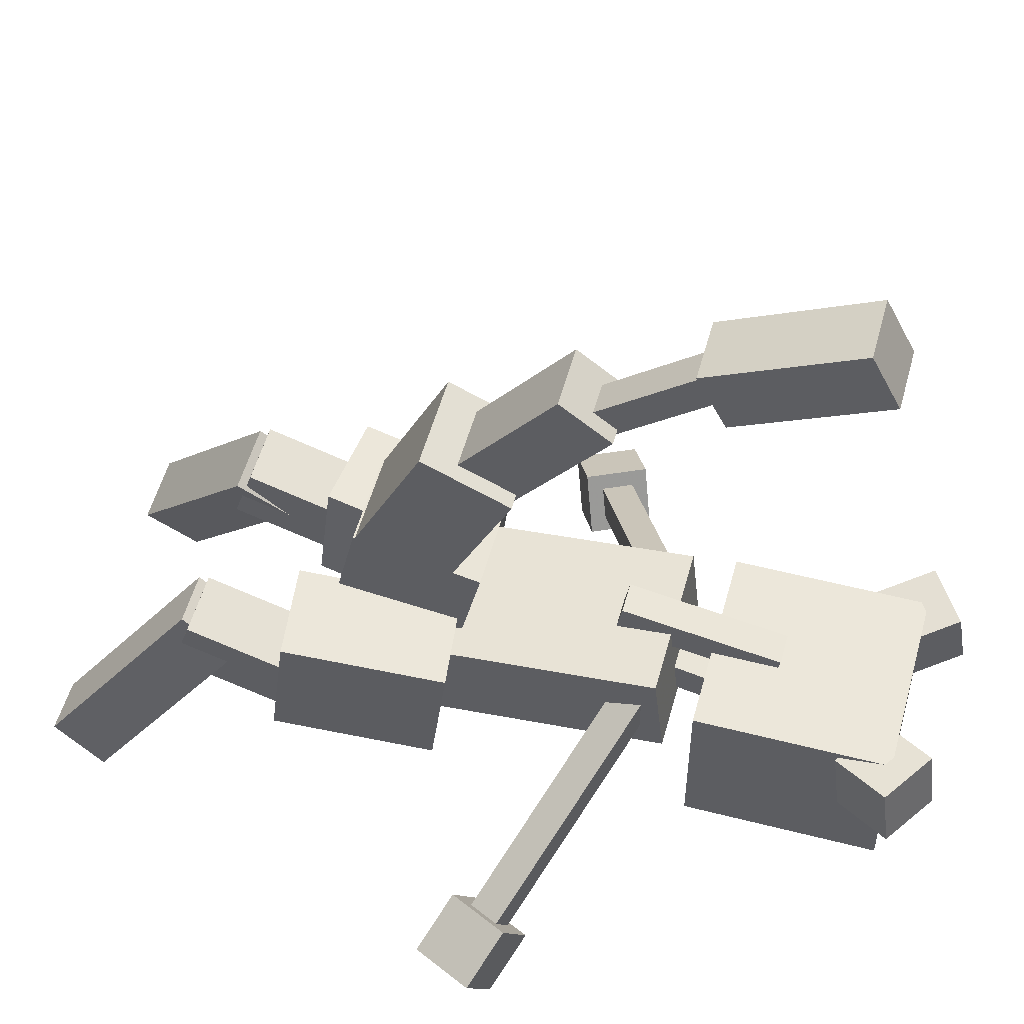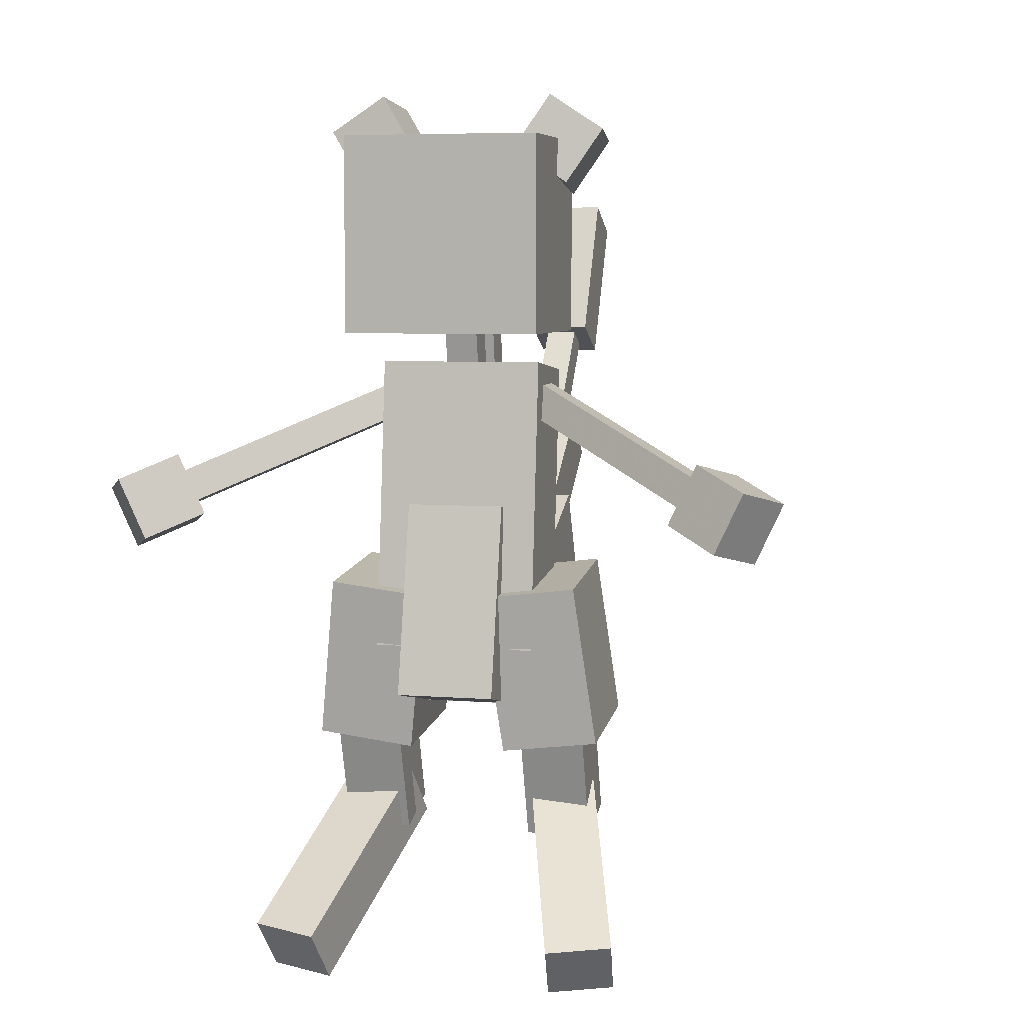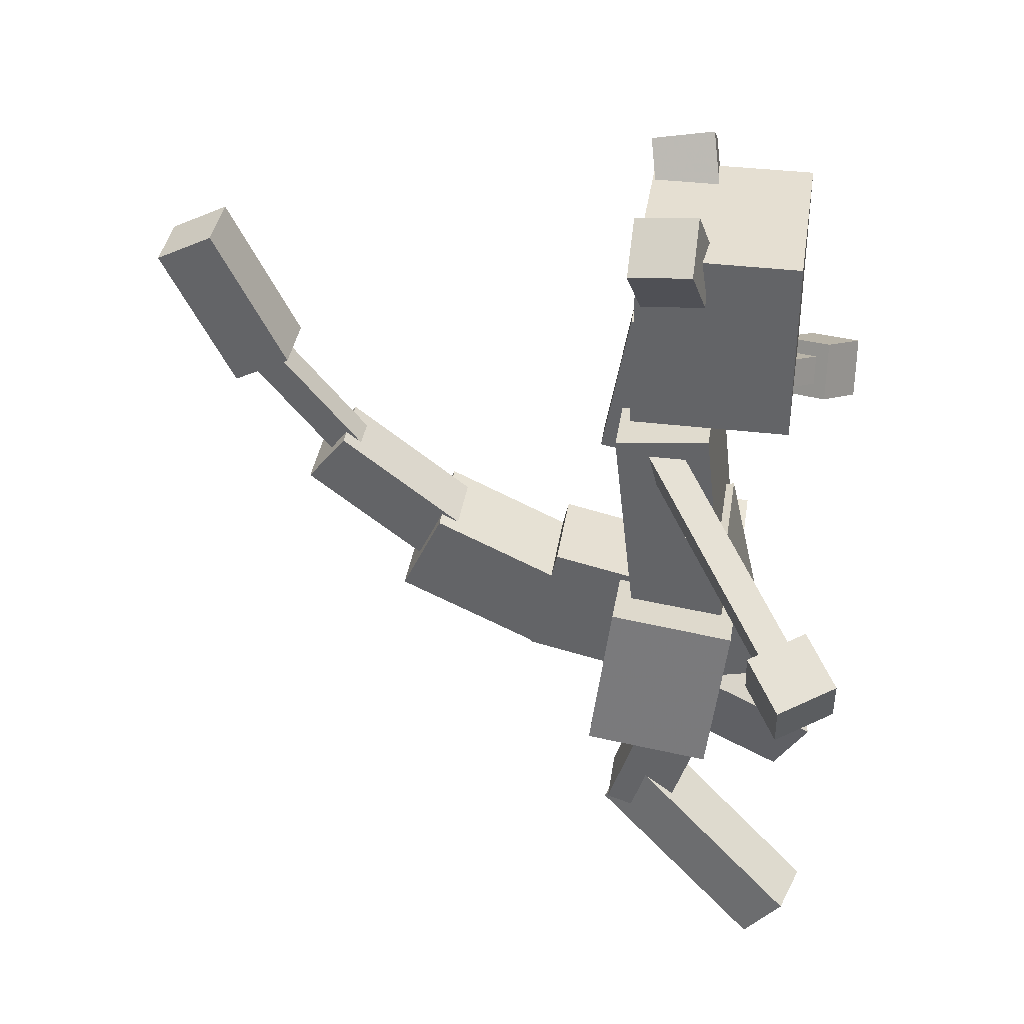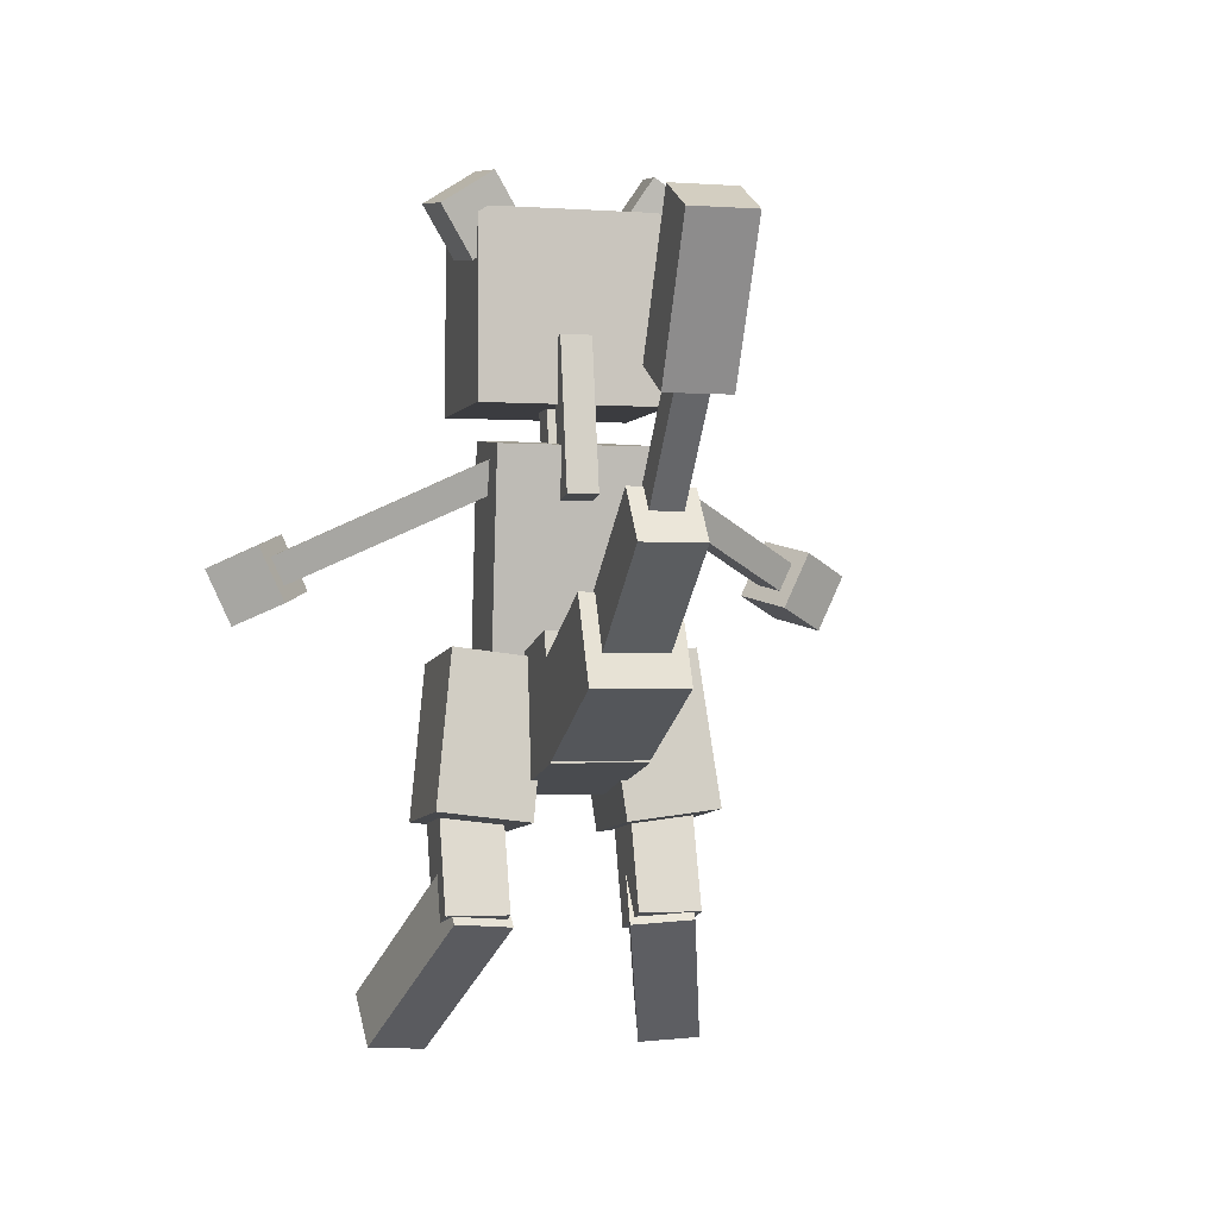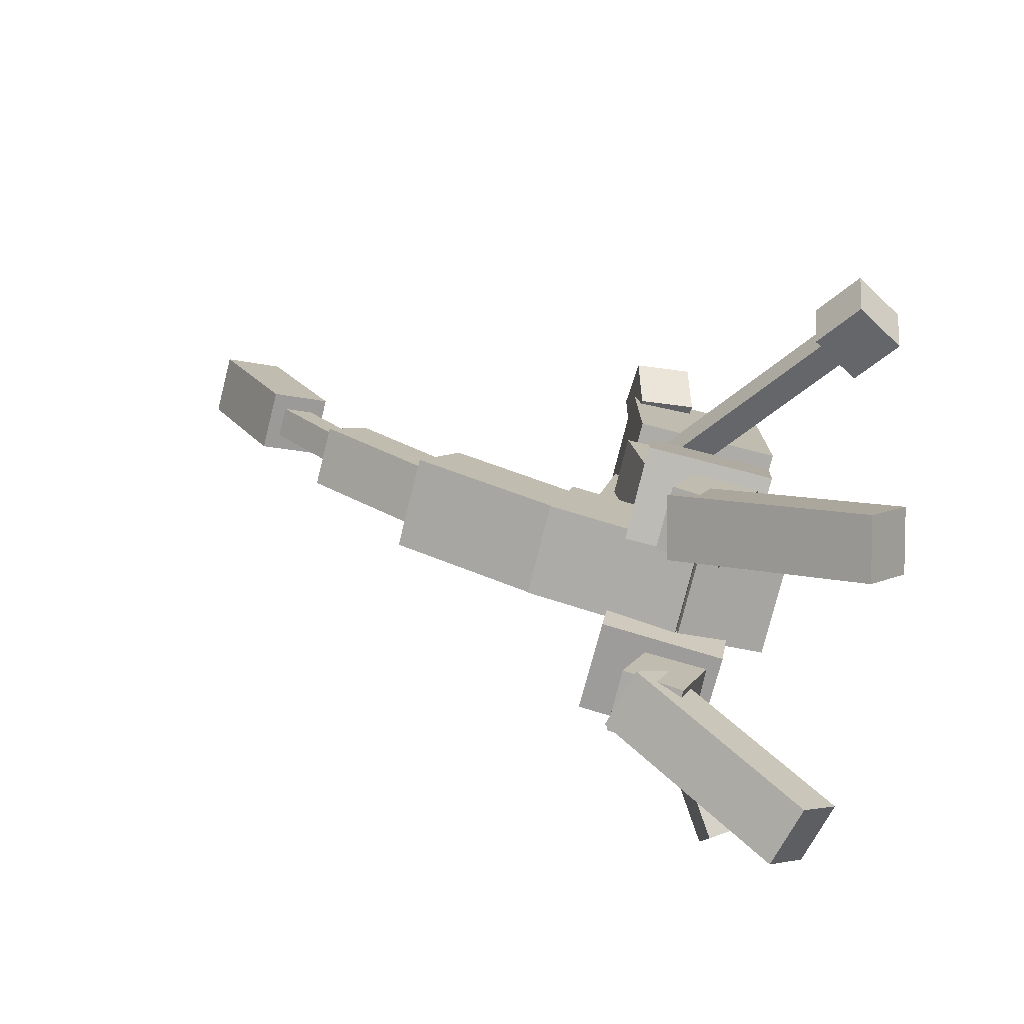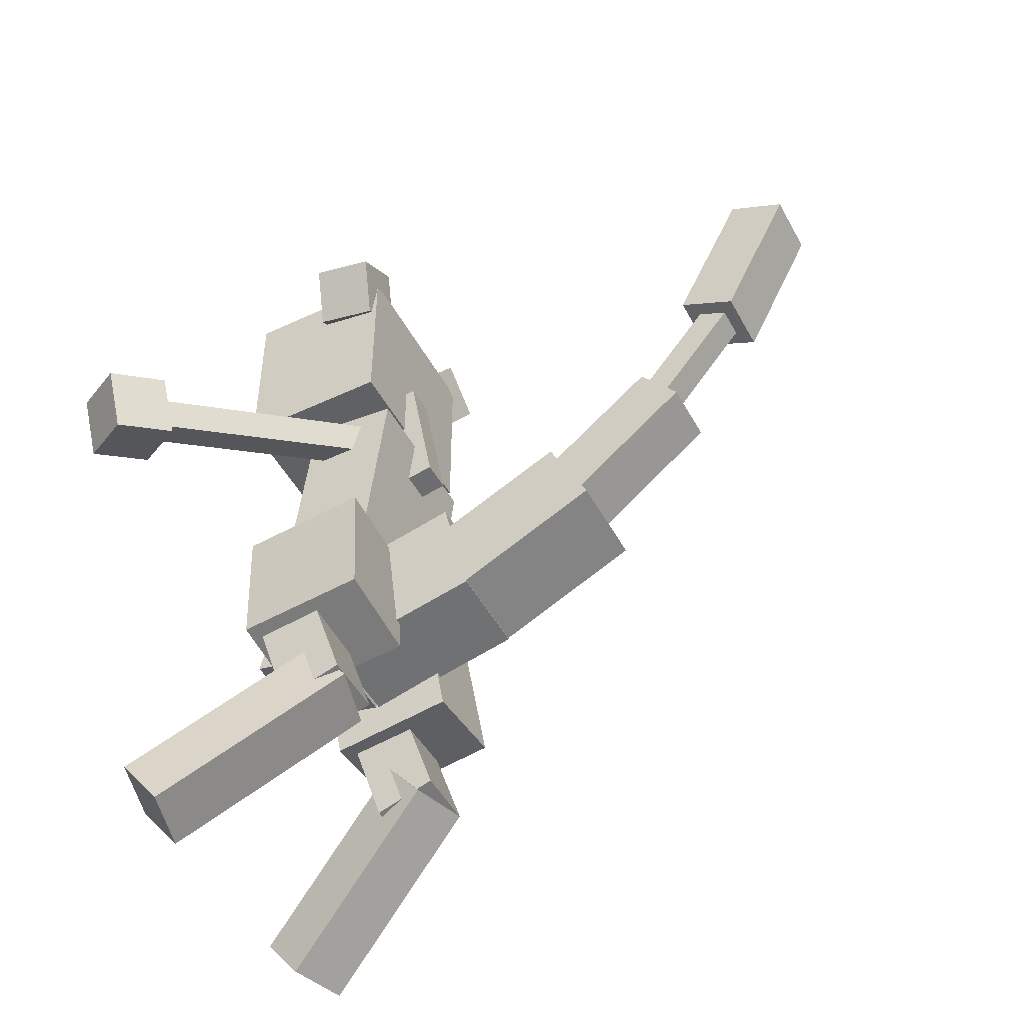
<metadata>
{"format":"obj","ext":"obj","renderer":"f3d","projection":"perspective","resolution":1024,"background":"white","views":[{"elev":53.6,"azim":105.3,"up":"+Z"},{"elev":6.0,"azim":-166.2,"up":"+Y"},{"elev":37.5,"azim":98.7,"up":"+Y"},{"elev":-1.9,"azim":-14.7,"up":"+Y"},{"elev":-77.0,"azim":75.9,"up":"+Y"},{"elev":-48.8,"azim":-62.4,"up":"+Y"}]}
</metadata>
<code>
o leftLeg1
v -0.125 -1.257 0.01781
v -0.25 -1.257 0.01781
v -0.25 -1.019 -0.05944
v -0.125 -1.019 -0.05944
v -0.25 -1.218 0.1367
v -0.125 -1.218 0.1367
v -0.125 -0.9807 0.05944
v -0.25 -0.9807 0.05944
f 1 2 3 4
f 5 6 7 8
f 4 3 8 7
f 6 5 2 1
f 6 1 4 7
f 2 5 8 3
o leftLeg2
v -0.2315 -1.41 -0.2933
v -0.3522 -1.4 -0.2626
v -0.2458 -1.135 0.06887
v -0.1251 -1.145 0.0381
v -0.3411 -1.499 -0.187
v -0.2204 -1.509 -0.2178
v -0.114 -1.244 0.1137
v -0.2347 -1.234 0.1444
f 9 10 11 12
f 13 14 15 16
f 12 11 16 15
f 14 13 10 9
f 14 9 12 15
f 10 13 16 11
o rightArm
v 0.5075 -0.5189 -0.229
v 0.4811 -0.5755 -0.229
v 0.09678 -0.3963 0.036
v 0.1232 -0.3397 0.036
v 0.5111 -0.5895 -0.176
v 0.5375 -0.5329 -0.176
v 0.1532 -0.3537 0.089
v 0.1268 -0.4103 0.089
f 17 18 19 20
f 21 22 23 24
f 20 19 24 23
f 22 21 18 17
f 22 17 20 23
f 18 21 24 19
o rightHand
v 0.6018 -0.5284 -0.3217
v 0.5489 -0.6416 -0.3217
v 0.4529 -0.5968 -0.2555
v 0.5057 -0.4836 -0.2555
v 0.609 -0.6696 -0.2157
v 0.6618 -0.5564 -0.2157
v 0.5657 -0.5116 -0.1495
v 0.5129 -0.6248 -0.1495
f 25 26 27 28
f 29 30 31 32
f 28 27 32 31
f 30 29 26 25
f 30 25 28 31
f 26 29 32 27
o abdomen
v 0.09375 -0.9539 -0.1618
v -0.09375 -0.9539 -0.1618
v -0.09375 -0.5882 -0.07887
v 0.09375 -0.5882 -0.07887
v -0.09375 -0.9954 0.02102
v 0.09375 -0.9954 0.02102
v 0.09375 -0.6296 0.104
v -0.09375 -0.6296 0.104
f 33 34 35 36
f 37 38 39 40
f 36 35 40 39
f 38 37 34 33
f 38 33 36 39
f 34 37 40 35
o tail
v 0.09375 -0.997 0.02729
v -0.09375 -0.997 0.02729
v -0.09375 -0.753 -0.02729
v 0.09375 -0.753 -0.02729
v -0.09375 -0.9288 0.3323
v 0.09375 -0.9288 0.3323
v 0.09375 -0.6848 0.2777
v -0.09375 -0.6848 0.2777
f 41 42 43 44
f 45 46 47 48
f 44 43 48 47
f 46 45 42 41
f 46 41 44 47
f 42 45 48 43
o tail
v 0.09375 -0.9267 0.3277
v -0.09375 -0.9267 0.3277
v -0.09375 -0.7571 0.2478
v 0.09375 -0.7571 0.2478
v -0.09375 -0.7935 0.6104
v 0.09375 -0.7935 0.6104
v 0.09375 -0.6239 0.5305
v -0.09375 -0.6239 0.5305
f 49 50 51 52
f 53 54 55 56
f 52 51 56 55
f 54 53 50 49
f 54 49 52 55
f 50 53 56 51
o tail
v 0.0625 -0.7431 0.5672
v -0.0625 -0.7431 0.5672
v -0.0625 -0.6444 0.4906
v 0.0625 -0.6444 0.4906
v -0.0625 -0.5515 0.8141
v 0.0625 -0.5515 0.8141
v 0.0625 -0.4527 0.7374
v -0.0625 -0.4527 0.7374
f 57 58 59 60
f 61 62 63 64
f 60 59 64 63
f 62 61 58 57
f 62 57 60 63
f 58 61 64 59
o tail
v 0.03125 -0.5213 0.751
v -0.03125 -0.5213 0.751
v -0.03125 -0.4815 0.7029
v 0.03125 -0.4815 0.7029
v -0.03125 -0.2803 0.9501
v 0.03125 -0.2803 0.9501
v 0.03125 -0.2405 0.9019
v -0.03125 -0.2405 0.9019
f 65 66 67 68
f 69 70 71 72
f 68 67 72 71
f 70 69 66 65
f 70 65 68 71
f 66 69 72 67
o tail
v 0.0625 -0.3186 0.958
v -0.0625 -0.3186 0.958
v -0.0625 -0.2619 0.8466
v 0.0625 -0.2619 0.8466
v -0.0625 -0.04003 1.1
v 0.0625 -0.04003 1.1
v 0.0625 0.01662 0.9882
v -0.0625 0.01662 0.9882
f 73 74 75 76
f 77 78 79 80
f 76 75 80 79
f 78 77 74 73
f 78 73 76 79
f 74 77 80 75
o rightLeg1
v 0.25 -1.257 0.01781
v 0.125 -1.257 0.01781
v 0.125 -1.019 -0.05944
v 0.25 -1.019 -0.05944
v 0.125 -1.218 0.1367
v 0.25 -1.218 0.1367
v 0.25 -0.9807 0.05944
v 0.125 -0.9807 0.05944
f 81 82 83 84
f 85 86 87 88
f 84 83 88 87
f 86 85 82 81
f 86 81 84 87
f 82 85 88 83
o rightLeg2
v 0.3522 -1.4 -0.2626
v 0.2315 -1.41 -0.2933
v 0.1251 -1.145 0.0381
v 0.2458 -1.135 0.06887
v 0.2204 -1.509 -0.2178
v 0.3411 -1.499 -0.187
v 0.2347 -1.234 0.1444
v 0.114 -1.244 0.1137
f 89 90 91 92
f 93 94 95 96
f 92 91 96 95
f 94 93 90 89
f 94 89 92 95
f 90 93 96 91
o body
v 0.1562 -0.868 -0.09366
v -0.1562 -0.868 -0.09366
v -0.1562 -0.309 -0.03106
v 0.1562 -0.309 -0.03106
v -0.1562 -0.8889 0.09267
v 0.1562 -0.8889 0.09267
v 0.1562 -0.3299 0.1553
v -0.1562 -0.3299 0.1553
f 97 98 99 100
f 101 102 103 104
f 100 99 104 103
f 102 101 98 97
f 102 97 100 103
f 98 101 104 99
o neck
v 0.03125 -0.3788 -0.002822
v -0.03125 -0.3788 -0.002822
v -0.03125 -0.196 -0.0443
v 0.03125 -0.196 -0.0443
v -0.03125 -0.365 0.05813
v 0.03125 -0.365 0.05813
v 0.03125 -0.1821 0.01665
v -0.03125 -0.1821 0.01665
f 105 106 107 108
f 109 110 111 112
f 108 107 112 111
f 110 109 106 105
f 110 105 108 111
f 106 109 112 107
o head
v 0.1875 -0.25 -0.1875
v -0.1875 -0.25 -0.1875
v -0.1875 0.125 -0.1875
v 0.1875 0.125 -0.1875
v -0.1875 -0.25 0.125
v 0.1875 -0.25 0.125
v 0.1875 0.125 0.125
v -0.1875 0.125 0.125
f 113 114 115 116
f 117 118 119 120
f 116 115 120 119
f 118 117 114 113
f 118 113 116 119
f 114 117 120 115
o main
v -0.2734 0.1426 0.01085
v -0.1686 0.2107 0.01084
v -0.1016 0.1074 -0.01086
v -0.2064 0.03933 -0.01086
v -0.1568 0.1925 0.1339
v -0.2616 0.1244 0.1339
v -0.1945 0.02114 0.1122
v -0.08973 0.08925 0.1122
f 121 122 123 124
f 125 126 127 128
f 124 123 128 127
f 126 125 122 121
f 126 121 124 127
f 122 125 128 123
o main
v 0.1686 0.2107 0.01084
v 0.2734 0.1426 0.01085
v 0.2064 0.03933 -0.01086
v 0.1016 0.1074 -0.01086
v 0.2616 0.1244 0.1339
v 0.1568 0.1925 0.1339
v 0.08973 0.08925 0.1122
v 0.1945 0.02114 0.1122
f 129 130 131 132
f 133 134 135 136
f 132 131 136 135
f 134 133 130 129
f 134 129 132 135
f 130 133 136 131
o rightThigh
v 0.2807 -1.051 -0.0686
v 0.0946 -1.074 -0.0686
v 0.0568 -0.766 -0.1067
v 0.2429 -0.7432 -0.1067
v 0.09088 -1.044 0.1795
v 0.277 -1.021 0.1795
v 0.2392 -0.713 0.1415
v 0.05308 -0.7358 0.1415
f 137 138 139 140
f 141 142 143 144
f 140 139 144 143
f 142 141 138 137
f 142 137 140 143
f 138 141 144 139
o leftArm
v -0.4811 -0.5755 -0.229
v -0.5075 -0.5189 -0.229
v -0.1232 -0.3397 0.036
v -0.09678 -0.3963 0.036
v -0.5375 -0.5329 -0.176
v -0.5111 -0.5895 -0.176
v -0.1268 -0.4103 0.089
v -0.1532 -0.3537 0.089
f 145 146 147 148
f 149 150 151 152
f 148 147 152 151
f 150 149 146 145
f 150 145 148 151
f 146 149 152 147
o leftHand
v -0.5489 -0.6416 -0.3217
v -0.6018 -0.5284 -0.3217
v -0.5057 -0.4836 -0.2555
v -0.4529 -0.5968 -0.2555
v -0.6618 -0.5564 -0.2157
v -0.609 -0.6696 -0.2157
v -0.5129 -0.6248 -0.1495
v -0.5657 -0.5116 -0.1495
f 153 154 155 156
f 157 158 159 160
f 156 155 160 159
f 158 157 154 153
f 158 153 156 159
f 154 157 160 155
o pipe
v 0.03125 -0.4366 0.1358
v -0.03125 -0.4366 0.1358
v -0.03125 -0.1287 0.08197
v 0.03125 -0.1287 0.08197
v -0.03125 -0.4258 0.1973
v 0.03125 -0.4258 0.1973
v 0.03125 -0.118 0.1435
v -0.03125 -0.118 0.1435
f 161 162 163 164
f 165 166 167 168
f 164 163 168 167
f 166 165 162 161
f 166 161 164 167
f 162 165 168 163
o leftThigh
v -0.0946 -1.074 -0.0686
v -0.2807 -1.051 -0.0686
v -0.2429 -0.7432 -0.1067
v -0.0568 -0.766 -0.1067
v -0.277 -1.021 0.1795
v -0.09088 -1.044 0.1795
v -0.05308 -0.7358 0.1415
v -0.2392 -0.713 0.1415
f 169 170 171 172
f 173 174 175 176
f 172 171 176 175
f 174 173 170 169
f 174 169 172 175
f 170 173 176 171

</code>
